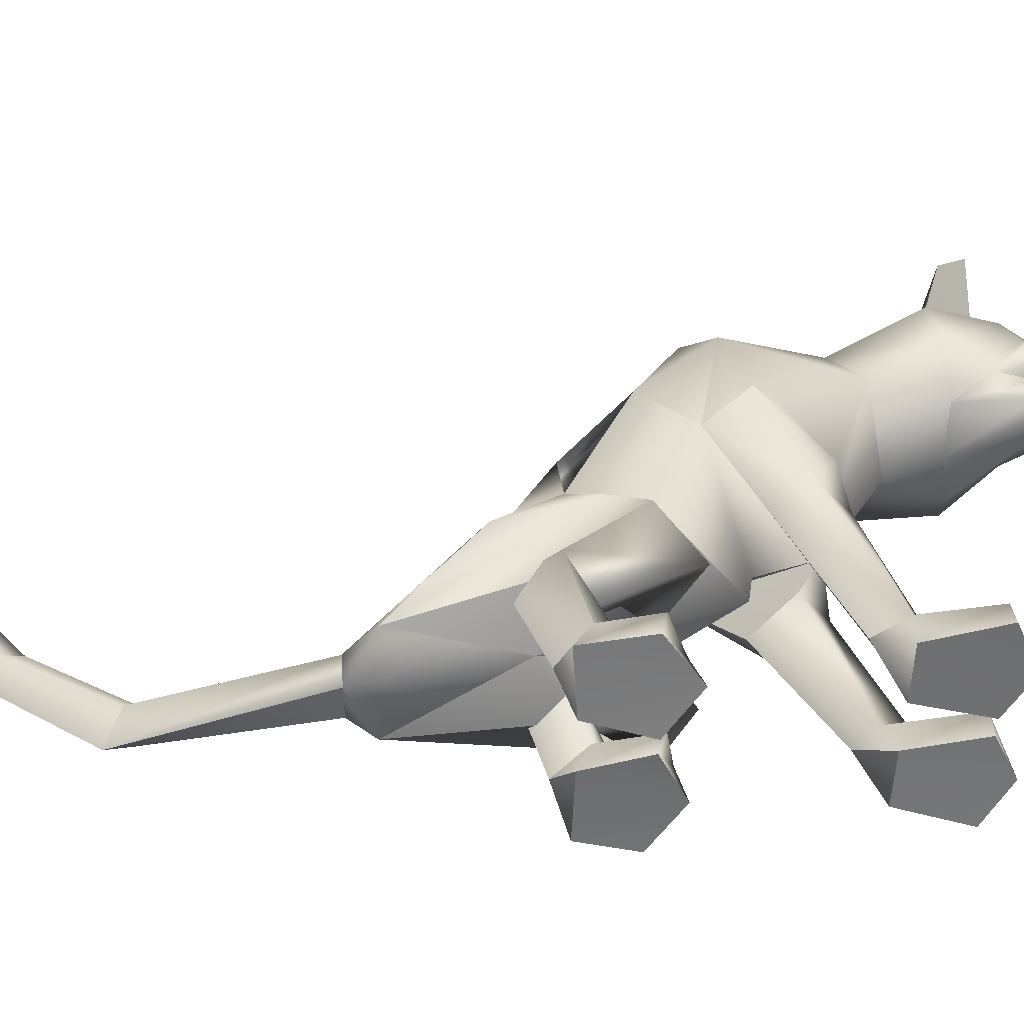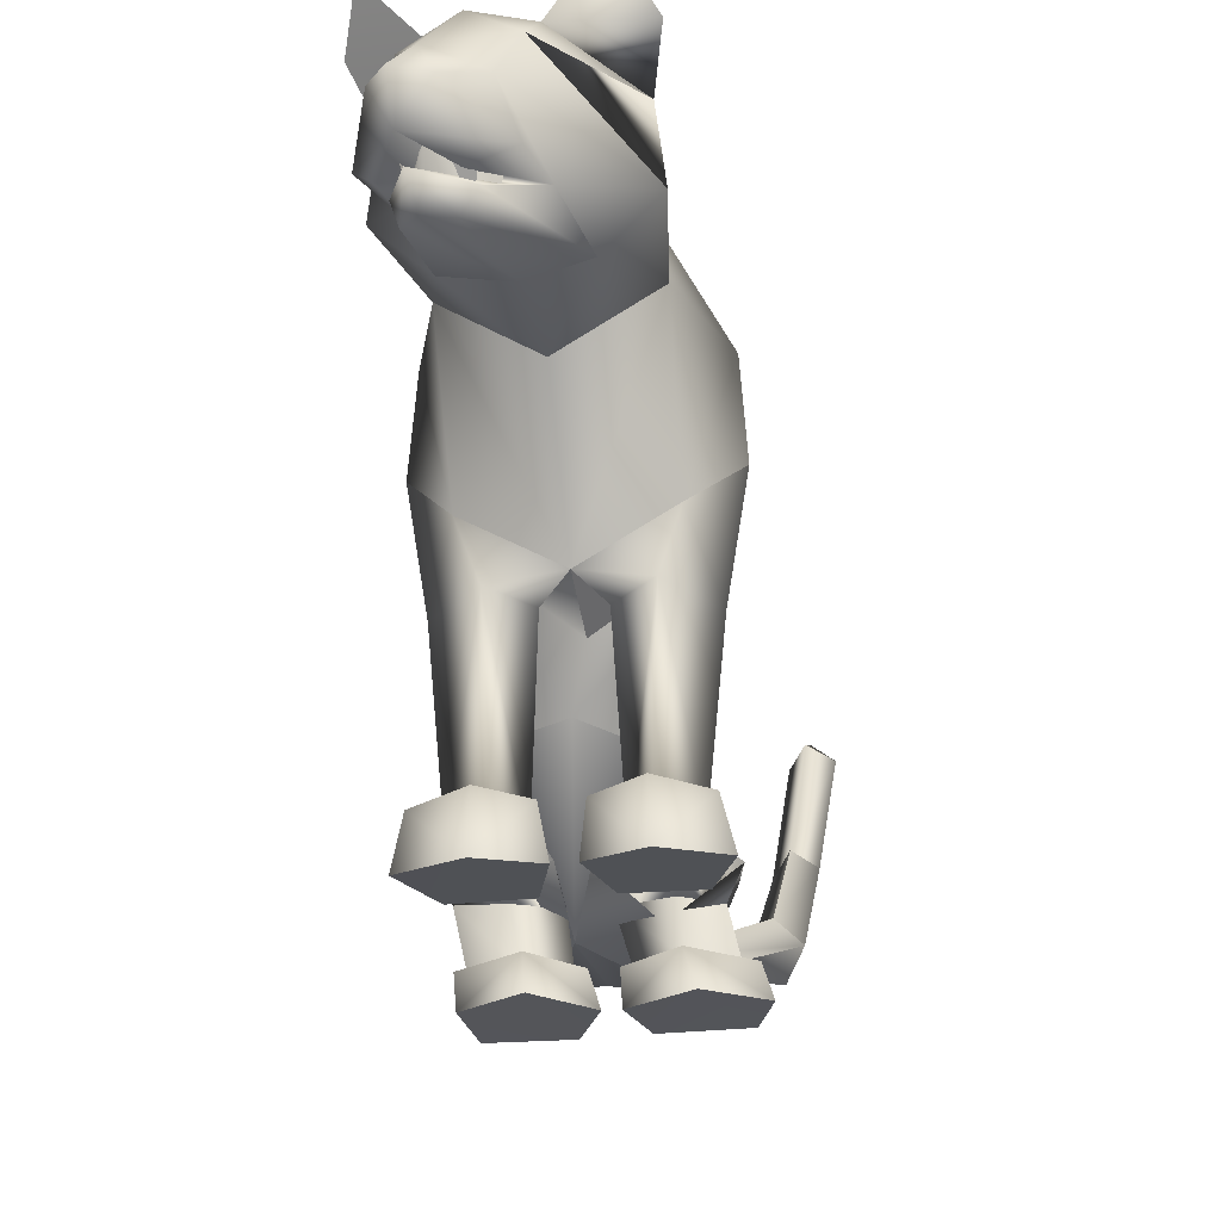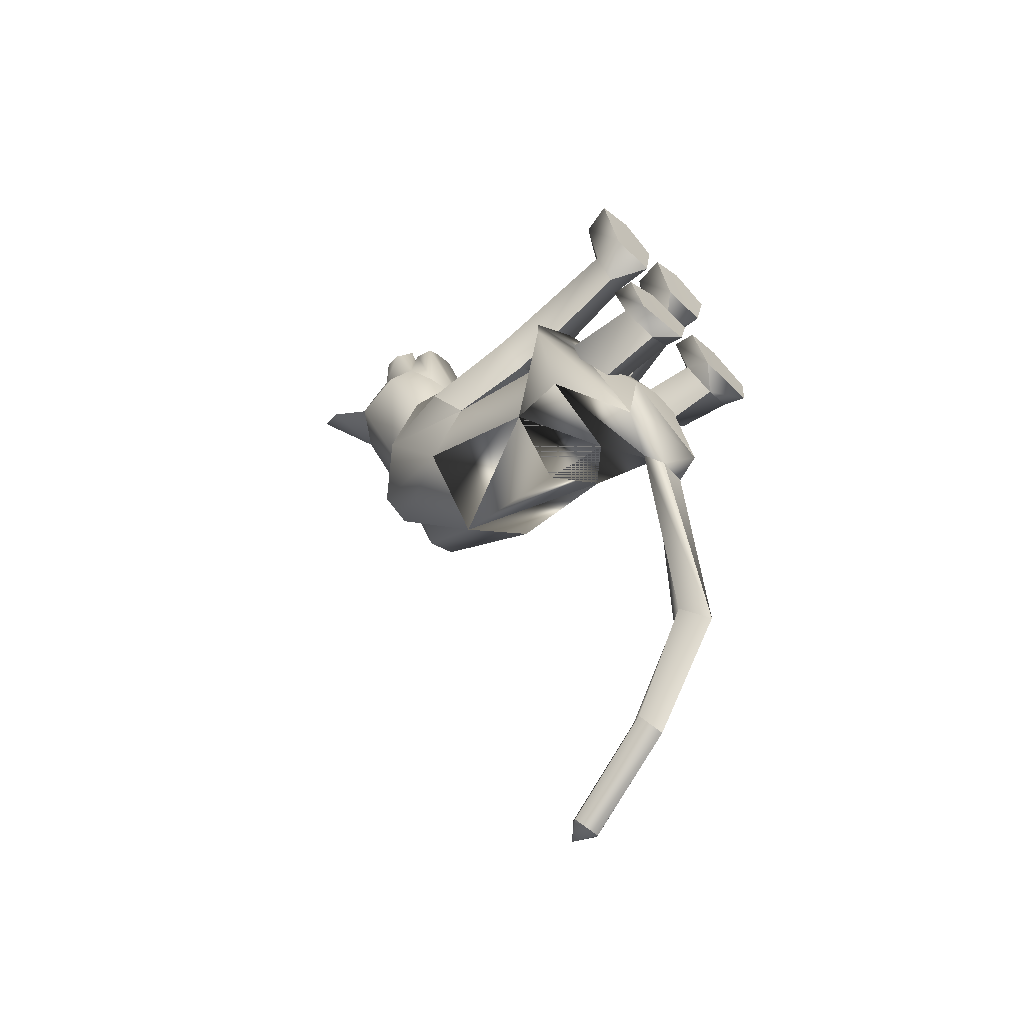
<metadata>
{"format":"obj","ext":"obj","renderer":"f3d","projection":"perspective","resolution":1024,"background":"white","views":[{"elev":-57.4,"azim":-91.3,"up":"+Y"},{"elev":-13.9,"azim":9.2,"up":"+Y"},{"elev":-52.4,"azim":-44.3,"up":"+Z"}]}
</metadata>
<code>
o sit_look_meshes[0].002
v -0.09861 0.3392 0.4558
v -0.1034 0.3373 0.4693
v -0.09342 0.2926 0.4353
v -0.01793 0.4175 0.4725
v 0.1204 0.3444 0.3516
v 0.004458 0.4656 0.4473
v -0.08418 0.4424 0.4898
v -0.06242 0.402 0.5159
v -0.1006 0.354 0.5071
v 0.009485 0.3463 0.4767
v -0.04305 0.3238 0.4853
v -0.1251 0.3217 0.465
v -0.1537 0.3416 0.4406
v -0.105 0.408 0.5265
v -0.129 0.4001 0.4989
v -0.1182 0.4157 0.4511
v -0.1195 0.4615 0.4254
v -0.167 0.3349 0.329
v -0.05557 0.4982 0.4305
v -0.1034 0.3373 0.4693
v -0.1154 0.3323 0.4542
v -0.09342 0.2926 0.4353
v -0.1154 0.3323 0.4542
v -0.09861 0.3392 0.4558
v -0.09342 0.2926 0.4353
v -0.0433 0.3408 0.4677
v -0.03994 0.2941 0.447
v -0.05548 0.3386 0.4805
v -0.05548 0.3386 0.4805
v -0.03994 0.2941 0.447
v -0.03176 0.3347 0.4728
v -0.03176 0.3347 0.4728
v -0.03994 0.2941 0.447
v -0.0433 0.3408 0.4677
v -0.02009 0.5065 0.2927
v 0.1563 0.1705 0.04202
v 0.1563 0.1705 0.04202
v -0.1861 0.1633 0.06005
v -0.1861 0.1633 0.06005
v -0.0801 0.3494 0.4795
v -0.08129 0.3269 0.4751
v -0.01527 0.3216 0.4458
v -0.01054 0.3642 0.4344
v -0.02429 0.3503 0.4533
v -0.1063 0.3189 0.4278
v -0.09982 0.348 0.4385
v -0.0964 0.3613 0.4195
v -0.09982 0.348 0.4385
v -0.0964 0.3613 0.4195
v -0.1063 0.3189 0.4278
v -0.01527 0.3216 0.4458
v -0.1063 0.3189 0.4278
v -0.08129 0.3269 0.4751
v -0.09508 0.326 0.4905
v -0.0309 0.3134 0.4677
v -0.04939 0.2839 0.4649
v -0.08419 0.2869 0.4686
v -0.1065 0.2821 0.4515
v -0.1173 0.3111 0.4479
v -0.0801 0.3494 0.4795
v -0.02429 0.3503 0.4533
v -0.01527 0.3216 0.4458
v -0.01054 0.3642 0.4344
v -0.08129 0.3269 0.4751
v -0.1679 0.5588 0.3855
v -0.1888 0.4963 0.3372
v -0.1679 0.5588 0.3855
v -0.1888 0.4963 0.3372
v 0.1173 0.5125 0.354
v 0.07559 0.5677 0.4204
v 0.1173 0.5125 0.354
v 0.07559 0.5677 0.4204
v -0.04995 -0.2891 -0.3606
v 0.05256 -0.2817 0.2168
v 0.1055 -0.2652 0.366
v 0.036 -0.2712 0.3304
v 0.036 -0.2712 0.3304
v 0.0428 -0.213 0.3318
v 0.05256 -0.2817 0.2168
v 0.1384 -0.2796 0.2132
v 0.1764 -0.2683 0.3252
v 0.16 -0.2101 0.3263
v 0.09921 -0.1963 0.3452
v 0.1764 -0.2683 0.3252
v 0.1384 -0.2796 0.2132
v 0.05256 -0.2817 0.2168
v 0.1055 -0.2652 0.366
v -0.01975 -0.2845 0.2194
v 0.01004 -0.2722 0.3315
v -0.05626 -0.2716 0.3722
v -0.1084 -0.2886 0.2212
v -0.1336 -0.2797 0.3359
v -0.05626 -0.2716 0.3722
v -0.05781 -0.2031 0.3508
v -0.1201 -0.2214 0.3366
v 0.01004 -0.2722 0.3315
v -0.001318 -0.2149 0.3332
v -0.1084 -0.2886 0.2212
v -0.01975 -0.2845 0.2194
v -0.01975 -0.2845 0.2194
v -0.1336 -0.2797 0.3359
v 0.114 -0.2095 -0.1887
v -0.2339 -0.1801 -0.1408
v 0.1182 0.05106 -1.012
v 0.1095 0.1 -0.9995
v 0.1427 0.07504 -0.9839
v 0.08222 0.06605 -0.9908
v 0.1061 0.09306 -0.9605
v 0.08222 0.06605 -0.9908
v 0.1061 0.09306 -0.9605
v 0.1427 0.07504 -0.9839
v 0.1182 0.05106 -1.012
v 0.1343 -0.3599 -0.1702
v 0.02761 -0.3644 -0.1679
v 0.01066 -0.3509 -0.07349
v 0.09171 -0.3373 -0.03186
v 0.07404 -0.2921 -0.04909
v 0.1622 -0.3442 -0.08286
v 0.01029 -0.3102 -0.06127
v 0.1489 -0.3052 -0.07732
v 0.02761 -0.3644 -0.1679
v 0.09171 -0.3373 -0.03186
v 0.1343 -0.3599 -0.1702
v 0.1622 -0.3442 -0.08286
v 0.02761 -0.3644 -0.1679
v 0.01066 -0.3509 -0.07349
v -0.1531 -0.3696 -0.1782
v -0.04878 -0.3687 -0.169
v -0.1598 -0.3103 -0.07031
v -0.08425 -0.2953 -0.04044
v -0.1583 -0.3503 -0.07729
v -0.07805 -0.3389 -0.02095
v -0.01025 -0.3516 -0.07224
v -0.02175 -0.3112 -0.05946
v -0.04878 -0.3687 -0.169
v -0.01025 -0.3516 -0.07224
v -0.07805 -0.3389 -0.02095
v -0.04878 -0.3687 -0.169
v -0.1531 -0.3696 -0.1782
v -0.1583 -0.3503 -0.07729
v -0.0245 0.3671 -0.02142
v -0.01486 0.445 0.1654
v 0.1032 0.2986 0.2252
v 0.06797 0.4044 0.1775
v -0.125 0.2917 0.2262
v -0.0949 0.4 0.1806
v -0.009283 0.2239 0.2477
v -0.01486 0.445 0.1654
v 0.06797 0.4044 0.1775
v 0.1032 0.2986 0.2252
v -0.125 0.2917 0.2262
v -0.0949 0.4 0.1806
v -0.009283 0.2239 0.2477
v -0.003399 -0.00396 0.05901
v -0.0281 0.223 -0.1845
v 0.1011 0.1902 -0.1132
v -0.003399 -0.00396 0.05901
v -0.156 0.1931 -0.08973
v 0.01426 0.3965 -0.0127
v 0.1053 0.1035 0.1543
v 0.1053 0.1035 0.1543
v -0.1159 0.09654 0.1655
v -0.06312 0.3951 -0.00791
v -0.1159 0.09654 0.1655
v 0.05473 0.2836 0.3487
v -0.03611 0.3519 0.3884
v 0.02831 0.3272 0.4208
v -0.124 0.3222 0.3953
v 0.05473 0.2836 0.3487
v -0.01898 0.269 0.3324
v -0.09907 0.2782 0.3365
v -0.09907 0.2782 0.3365
v -0.08868 0.4897 0.313
v -0.101 0.491 0.3915
v -0.1576 0.434 0.3166
v -0.101 0.491 0.3915
v -0.1576 0.434 0.3166
v -0.101 0.491 0.3915
v -0.08868 0.4897 0.313
v -0.1576 0.434 0.3166
v 0.0431 0.4943 0.3204
v 0.01187 0.4933 0.4045
v 0.1046 0.4422 0.3288
v 0.1046 0.4422 0.3288
v 0.0431 0.4943 0.3204
v 0.01187 0.4933 0.4045
v 0.01187 0.4933 0.4045
v -0.01939 -0.08 0.04877
v -0.05582 -0.0318 -0.282
v 0.02998 0.0136 0.1208
v 0.09181 -0.003682 0.05838
v 0.0827 0.02845 0.1672
v 0.1396 0.008694 0.09997
v 0.02998 0.0136 0.1208
v 0.09181 -0.003682 0.05838
v 0.09181 -0.003682 0.05838
v -0.03872 0.01172 0.126
v -0.1023 -0.004523 0.07355
v -0.08502 0.02271 0.1804
v -0.1483 0.002628 0.1233
v -0.1023 -0.004523 0.07355
v -0.03872 0.01172 0.126
v -0.1023 -0.004523 0.07355
v -0.07199 -0.1758 -0.3434
v -0.07199 -0.1758 -0.3434
v 0.09557 -0.2254 0.1696
v 0.1346 -0.221 0.2161
v 0.08862 -0.1875 0.2444
v 0.09557 -0.2254 0.1696
v 0.05856 -0.2248 0.1998
v 0.09557 -0.2254 0.1696
v -0.03173 -0.2284 0.203
v -0.05883 -0.1935 0.2494
v -0.1074 -0.2301 0.2244
v -0.07379 -0.2318 0.1749
v -0.07379 -0.2318 0.1749
v -0.07379 -0.2318 0.1749
v -0.05736 -0.2614 -0.442
v -0.01941 -0.2739 -0.4405
v -0.02327 -0.2527 -0.4141
v 0.02971 -0.2671 -0.4384
v 0.02971 -0.2671 -0.4384
v -0.01941 -0.2739 -0.4405
v -0.02327 -0.2527 -0.4141
v -0.02327 -0.2527 -0.4141
v -0.05736 -0.2614 -0.442
v -0.01941 -0.2739 -0.4405
v 0.03532 -0.3006 -0.3977
v 0.03532 -0.3006 -0.3977
v 0.03532 -0.3006 -0.3977
v -0.1181 -0.288 -0.3977
v -0.1181 -0.288 -0.3977
v -0.1181 -0.288 -0.3977
v 0.129 -0.2012 -0.7003
v 0.1029 -0.2428 -0.7313
v 0.09291 -0.1696 -0.6909
v 0.09291 -0.1696 -0.6909
v 0.06302 -0.2065 -0.7086
v 0.1029 -0.2428 -0.7313
v 0.1029 -0.2428 -0.7313
v 0.06302 -0.2065 -0.7086
v 0.09291 -0.1696 -0.6909
v 0.1029 -0.2428 -0.7313
v 0.129 -0.2012 -0.7003
v 0.09291 -0.1696 -0.6909
v -0.01958 -0.2017 -0.07327
v 0.03969 -0.2531 -0.1621
v 0.1352 -0.2081 -0.06396
v 0.03969 -0.2531 -0.1621
v 0.07779 -0.1724 -0.0125
v 0.03969 -0.2531 -0.1621
v -0.05949 -0.1987 -0.07367
v -0.1547 -0.2224 -0.1837
v -0.219 -0.1664 -0.08374
v -0.1547 -0.2224 -0.1837
v -0.1266 -0.1603 -0.01078
v -0.1547 -0.2224 -0.1837
v 0.1065 -0.1116 -0.9039
v 0.1065 -0.1116 -0.9039
v 0.07185 -0.09455 -0.8764
v 0.09688 -0.06144 -0.85
v 0.07185 -0.09455 -0.8764
v 0.1065 -0.1116 -0.9039
v 0.1306 -0.08097 -0.8748
v 0.1306 -0.08097 -0.8748
v 0.09688 -0.06144 -0.85
v 0.09688 -0.06144 -0.85
v 0.1045 -0.2337 -0.1624
v 0.03782 -0.2358 -0.2303
v -0.01517 -0.232 -0.1795
v 0.03782 -0.2358 -0.2303
v 0.05488 -0.2277 -0.1443
v 0.1045 -0.2337 -0.1624
v 0.03782 -0.2358 -0.2303
v -0.01517 -0.232 -0.1795
v 0.05488 -0.2277 -0.1443
v -0.06456 -0.2322 -0.1812
v -0.1311 -0.2171 -0.2578
v -0.1862 -0.2247 -0.1881
v -0.118 -0.231 -0.1455
v -0.1311 -0.2171 -0.2578
v -0.06456 -0.2322 -0.1812
v -0.1311 -0.2171 -0.2578
v -0.1862 -0.2247 -0.1881
v -0.118 -0.231 -0.1455
v 0.07081 -0.2954 -0.1187
v 0.1273 -0.3196 -0.1559
v 0.1273 -0.3196 -0.1559
v 0.06222 -0.3356 -0.1977
v 0.07081 -0.2954 -0.1187
v 0.06222 -0.3356 -0.1977
v 0.06222 -0.3356 -0.1977
v 0.01775 -0.3246 -0.1494
v 0.01775 -0.3246 -0.1494
v 0.06222 -0.3356 -0.1977
v -0.04681 -0.329 -0.1507
v -0.09753 -0.3033 -0.1109
v -0.1024 -0.3428 -0.1982
v -0.1565 -0.33 -0.1534
v -0.1024 -0.3428 -0.1982
v -0.1565 -0.33 -0.1534
v -0.1024 -0.3428 -0.1982
v -0.09753 -0.3033 -0.1109
v -0.04681 -0.329 -0.1507
v -0.1024 -0.3428 -0.1982
v 0.06739 0.3808 -0.03254
v 0.01166 0.3795 -0.05302
v 0.1419 0.2988 0.004096
v 0.1219 0.1141 -0.03091
v 0.1219 0.1141 -0.03091
v 0.1219 0.1141 -0.03091
v 0.1219 0.1141 -0.03091
v 0.1219 0.1141 -0.03091
v 0.1219 0.1141 -0.03091
v -0.1829 0.2921 0.02345
v -0.1179 0.3775 -0.02088
v -0.06571 0.3784 -0.04777
v -0.1533 0.1169 -0.006959
v -0.1533 0.1169 -0.006959
v -0.1533 0.1169 -0.006959
v -0.1533 0.1169 -0.006959
v -0.1533 0.1169 -0.006959
v 0.06552 -0.09823 -0.07852
v 0.05647 -0.04795 -0.213
v 0.06552 -0.09823 -0.07852
v 0.05647 -0.04795 -0.213
v 0.05647 -0.04795 -0.213
v 0.06552 -0.09823 -0.07852
v 0.0499 -0.1992 -0.2925
v 0.0499 -0.1992 -0.2925
v 0.0499 -0.1992 -0.2925
v -0.1454 -0.03931 -0.1821
v -0.1335 -0.08929 -0.04783
v -0.1454 -0.03931 -0.1821
v -0.1335 -0.08929 -0.04783
v -0.1335 -0.08929 -0.04783
v -0.1454 -0.03931 -0.1821
v -0.1939 -0.1815 -0.2739
v -0.1937 -0.1815 -0.2737
v -0.1937 -0.1815 -0.2737
v -0.00337 0.04241 0.152
v -0.00337 0.04241 0.152
v -0.00337 0.04241 0.152
v -0.00337 0.04241 0.152
v -0.00337 0.04241 0.152
v -0.00337 0.04241 0.152
v -0.00337 0.04241 0.152
v -0.06191 -0.2628 -0.2162
v -0.06191 -0.2628 -0.2162
v -0.06191 -0.2628 -0.2162
v -0.6886 -0.08061 0.9927
v -0.6886 -0.08061 0.9927
v 0.02971 -0.2671 -0.4384
v -0.1937 -0.1815 -0.2737
v -0.07199 -0.1758 -0.3434
v -0.1454 -0.03931 -0.1821
v -0.1926 -0.1818 -0.2728
v -0.07081 -0.1768 -0.3428
v -0.1442 -0.0397 -0.181
v -0.07215 -0.1757 -0.3435
v -0.1455 -0.03926 -0.1822
f 327 155 189
f 155 337 189
f 205 189 337
f 340 356 354
f 189 205 327
f 178 180 17
f 356 357 354
f 337 355 356
f 357 361 338
f 355 359 356
f 359 360 361
f 340 337 356
f 356 359 357
f 337 205 355
f 357 359 361
f 355 358 359
f 359 358 360
f 1 2 3
f 4 5 6
f 7 4 6
f 7 8 4
f 9 10 8
f 8 10 4
f 11 10 9
f 12 9 13
f 14 8 7
f 14 9 8
f 14 15 9
f 9 15 13
f 15 16 13
f 7 16 15
f 14 7 15
f 7 17 16
f 16 17 18
f 6 19 7
f 17 7 19
f 20 21 22
f 23 24 25
f 26 27 28
f 29 30 31
f 32 33 34
f 35 173 174
f 18 17 175
f 174 17 19
f 17 174 175
f 35 174 19
f 65 66 176
f 176 66 177
f 178 179 67
f 68 67 179
f 180 68 179
f 173 35 142
f 143 144 5
f 145 18 146
f 18 175 146
f 146 175 173
f 146 173 142
f 181 142 35
f 186 184 69
f 144 142 181
f 144 181 183
f 5 144 183
f 5 183 6
f 70 182 69
f 184 185 71
f 71 185 72
f 186 72 185
f 6 183 187
f 187 19 6
f 35 19 187
f 35 187 181
f 143 5 165
f 40 41 42
f 42 43 44
f 40 45 41
f 45 40 46
f 45 46 47
f 48 49 50
f 166 11 9
f 11 167 10
f 167 4 10
f 4 167 5
f 51 167 166
f 166 167 11
f 52 166 168
f 166 12 168
f 166 9 12
f 12 13 168
f 52 53 166
f 51 166 53
f 54 51 53
f 54 55 51
f 56 55 54
f 54 53 52
f 57 56 54
f 167 51 55
f 55 169 167
f 56 169 55
f 56 170 169
f 56 57 170
f 58 170 57
f 57 54 58
f 58 54 59
f 54 52 59
f 168 59 52
f 58 171 170
f 58 59 171
f 171 59 168
f 5 167 165
f 60 48 50
f 147 143 165
f 165 170 147
f 172 147 170
f 168 13 16
f 16 18 168
f 18 172 168
f 145 172 18
f 147 172 145
f 61 62 63
f 60 62 61
f 62 60 64
f 42 44 40
f 50 64 60
f 148 149 159
f 159 149 306
f 306 307 159
f 308 149 150
f 308 306 149
f 159 307 141
f 159 141 148
f 150 160 308
f 308 160 36
f 162 341 151
f 315 151 152
f 315 152 316
f 163 148 141
f 163 141 317
f 316 163 317
f 163 316 152
f 148 163 152
f 162 315 38
f 151 315 162
f 153 151 341
f 341 150 153
f 150 341 160
f 342 154 309
f 155 307 156
f 156 307 306
f 156 306 308
f 310 156 308
f 343 318 157
f 158 315 316
f 158 316 317
f 155 158 317
f 141 155 317
f 141 307 155
f 319 315 158
f 38 315 320
f 36 311 308
f 344 312 190
f 190 312 191
f 192 193 161
f 193 37 161
f 192 161 345
f 192 345 194
f 193 313 37
f 195 313 193
f 346 197 321
f 197 198 321
f 199 164 200
f 199 347 164
f 200 164 39
f 200 39 322
f 201 200 322
f 199 202 347
f 157 318 188
f 157 188 314
f 318 158 332
f 333 334 103
f 158 155 332
f 155 189 332
f 335 318 332
f 318 335 188
f 314 188 323
f 155 324 189
f 156 324 155
f 325 102 326
f 323 324 314
f 314 324 156
f 188 336 348
f 360 338 361
f 327 329 204
f 228 349 73
f 327 204 189
f 231 73 349
f 337 189 204
f 102 330 326
f 339 232 103
f 330 102 229
f 188 348 328
f 103 334 339
f 350 246 325
f 350 230 247
f 102 248 249
f 247 246 350
f 250 325 246
f 325 250 102
f 249 229 102
f 248 102 250
f 350 333 252
f 253 103 232
f 103 253 254
f 350 255 233
f 255 350 252
f 256 252 333
f 254 256 103
f 333 103 256
f 340 218 231
f 231 218 219
f 340 220 218
f 73 231 219
f 73 219 228
f 228 219 221
f 331 228 221
f 331 221 220
f 331 220 205
f 340 205 220
f 206 195 207
f 74 75 76
f 77 78 79
f 80 75 74
f 80 81 75
f 82 208 83
f 82 207 208
f 84 85 82
f 82 85 207
f 207 85 209
f 85 86 209
f 87 82 83
f 77 87 78
f 78 87 83
f 192 194 210
f 195 193 207
f 79 210 211
f 194 196 210
f 84 82 87
f 192 207 193
f 78 210 79
f 78 208 210
f 78 83 208
f 207 192 208
f 211 210 196
f 210 208 192
f 277 278 257
f 253 279 254
f 252 277 257
f 277 256 280
f 256 254 279
f 279 280 256
f 252 256 277
f 279 253 281
f 268 269 249
f 246 270 250
f 246 251 270
f 270 251 271
f 250 268 248
f 249 248 268
f 268 250 272
f 270 272 250
f 296 282 297
f 282 296 283
f 298 283 296
f 297 284 299
f 284 297 285
f 285 297 282
f 300 301 281
f 281 301 279
f 127 302 128
f 301 302 127
f 301 127 129
f 129 303 301
f 130 131 132
f 133 130 132
f 133 134 130
f 133 135 134
f 131 129 127
f 130 129 131
f 129 130 303
f 134 303 130
f 134 304 303
f 134 135 304
f 135 305 304
f 136 137 138
f 137 139 138
f 137 140 139
f 212 199 213
f 88 89 90
f 91 90 92
f 93 94 95
f 96 97 93
f 97 94 93
f 97 213 94
f 95 94 213
f 95 213 214
f 95 214 98
f 214 215 98
f 98 215 99
f 96 100 97
f 97 100 212
f 97 212 213
f 216 214 201
f 214 213 199
f 100 217 212
f 217 203 212
f 202 212 203
f 199 212 202
f 101 93 95
f 101 95 98
f 91 88 90
f 201 214 200
f 199 200 214
f 286 287 273
f 288 113 289
f 113 114 289
f 115 116 117
f 117 116 118
f 269 268 288
f 119 117 290
f 120 288 290
f 291 269 288
f 292 293 274
f 275 274 293
f 115 117 119
f 276 275 286
f 293 286 275
f 118 113 120
f 119 290 294
f 273 276 286
f 119 294 121
f 121 294 295
f 120 290 117
f 288 120 113
f 122 123 124
f 117 118 120
f 122 125 123
f 115 119 121
f 126 125 122
f 234 353 235
f 223 235 353
f 236 224 234
f 237 238 225
f 238 226 225
f 238 239 226
f 227 226 239
f 234 224 222
f 240 241 258
f 104 105 106
f 105 107 108
f 259 260 109
f 110 109 261
f 242 262 241
f 243 263 244
f 109 260 261
f 111 261 264
f 244 263 265
f 104 107 105
f 110 261 111
f 111 259 112
f 105 108 106
f 259 111 264
f 109 112 259
f 265 245 244
f 258 241 262
f 266 245 265
f 267 262 242
f 158 337 155
f 327 156 155
f 327 331 205
f 6 184 5
f 72 186 69
f 205 354 355
f 355 357 358
f 357 360 358
f 205 340 354
f 355 354 357
f 357 338 360

</code>
